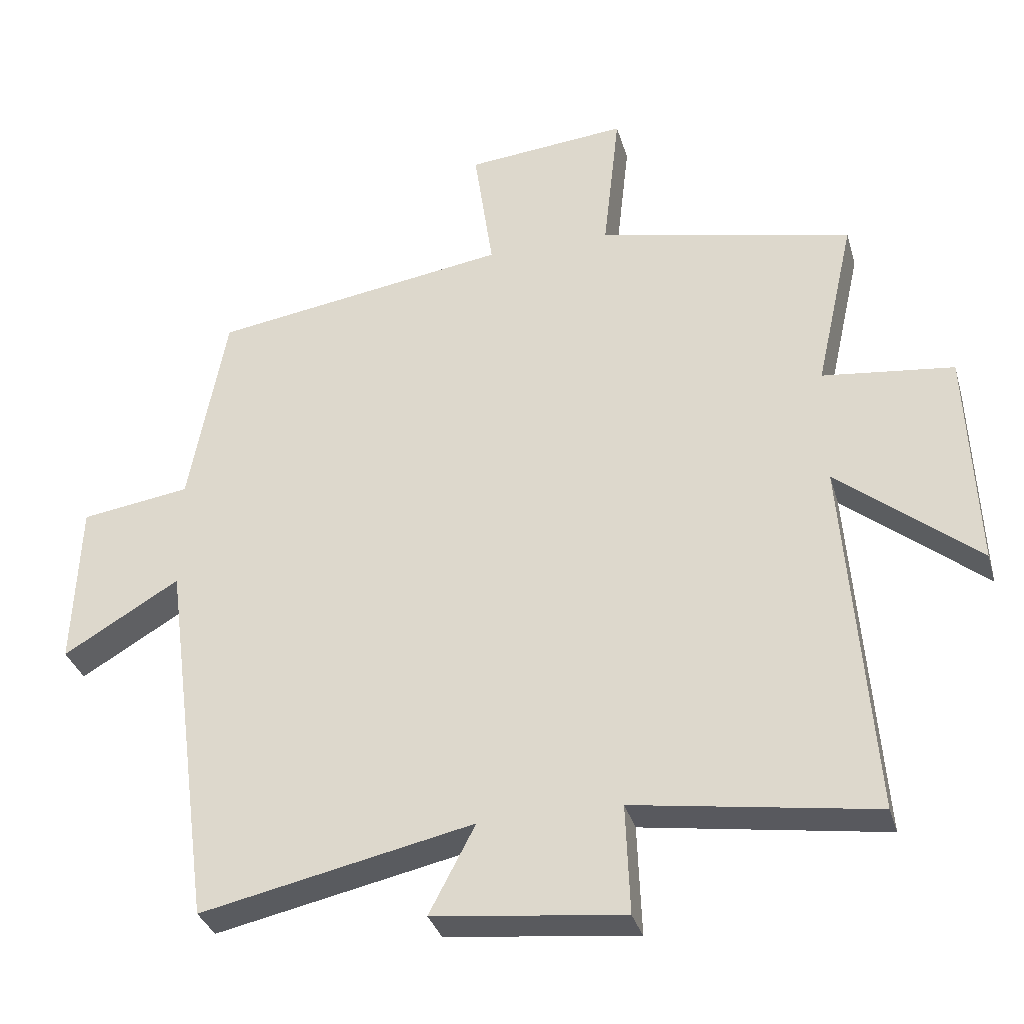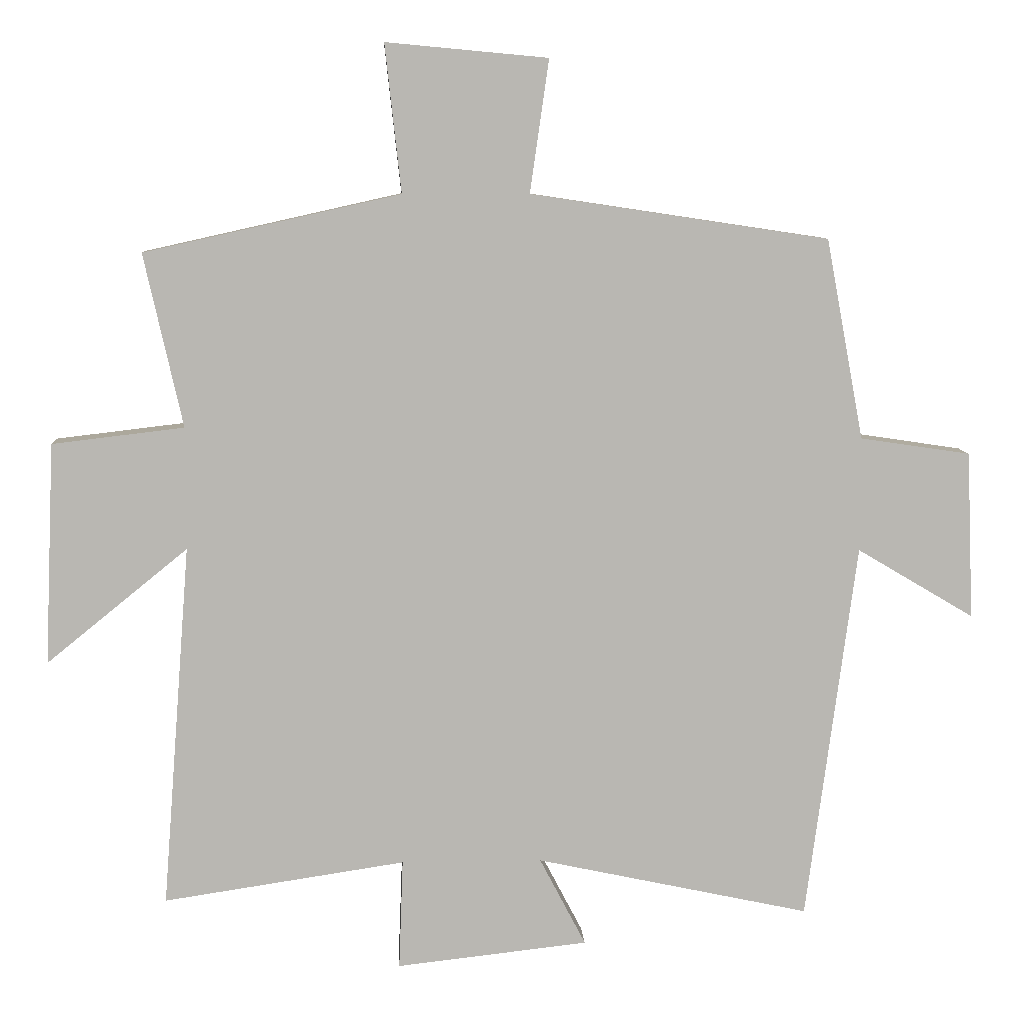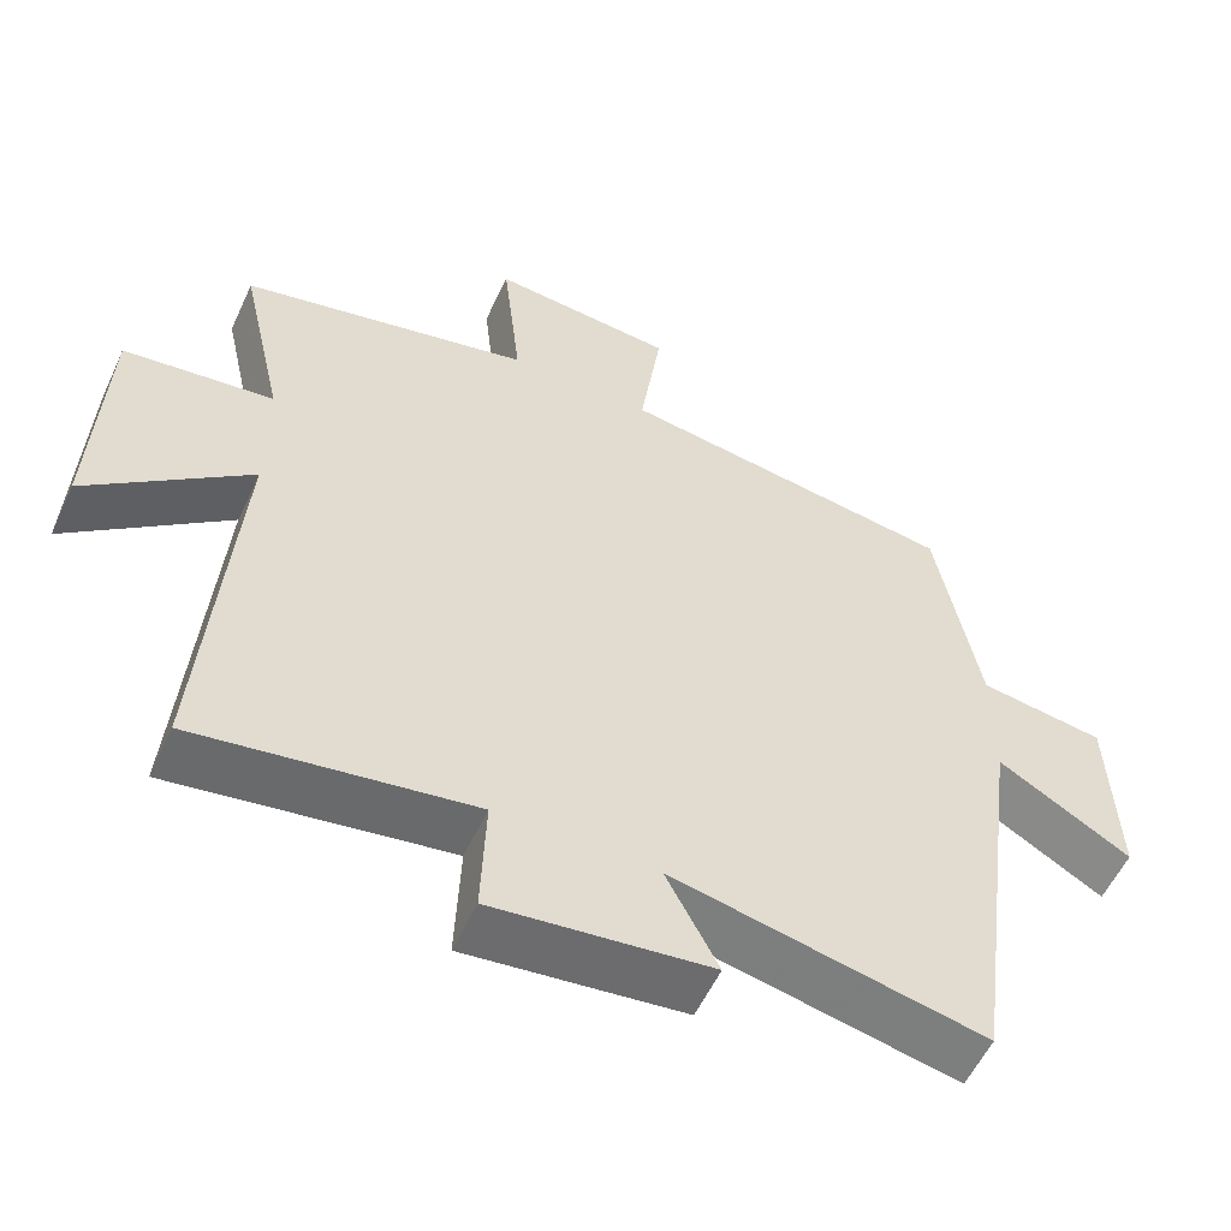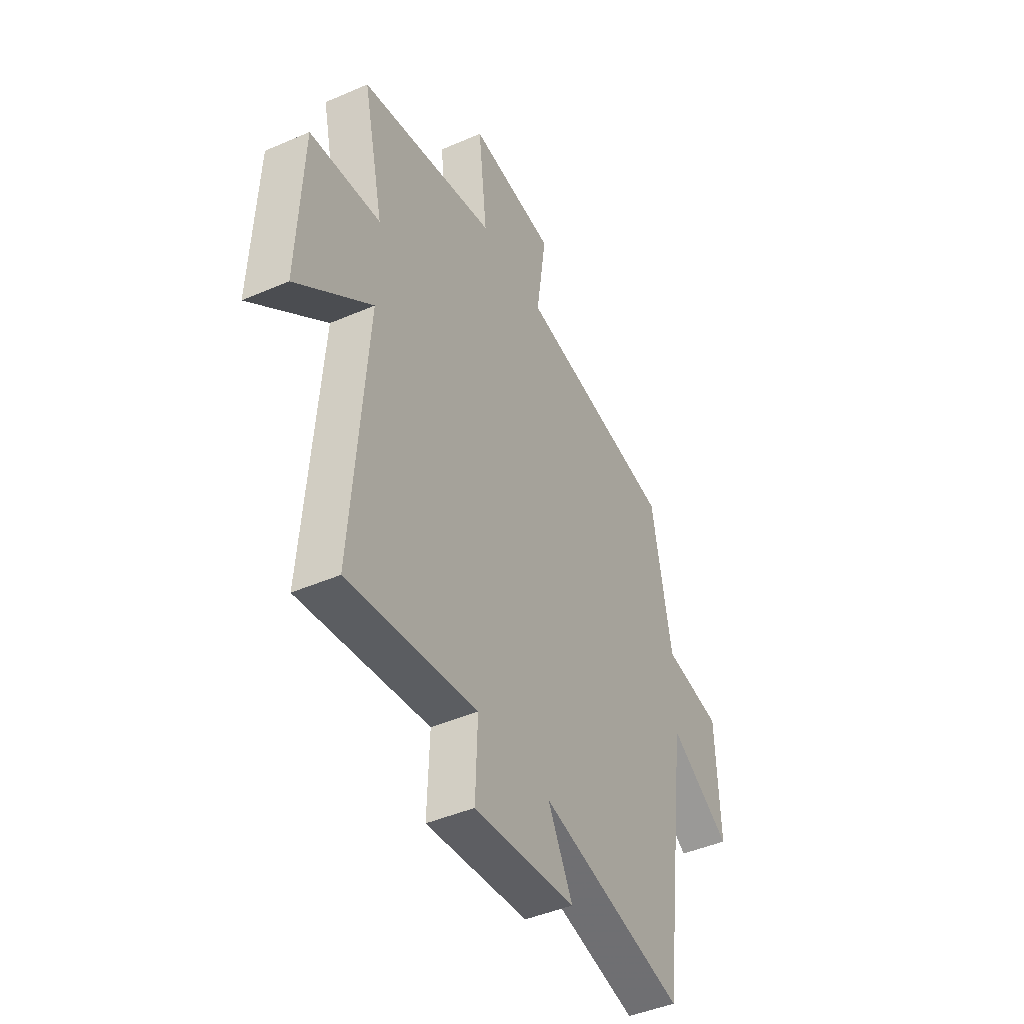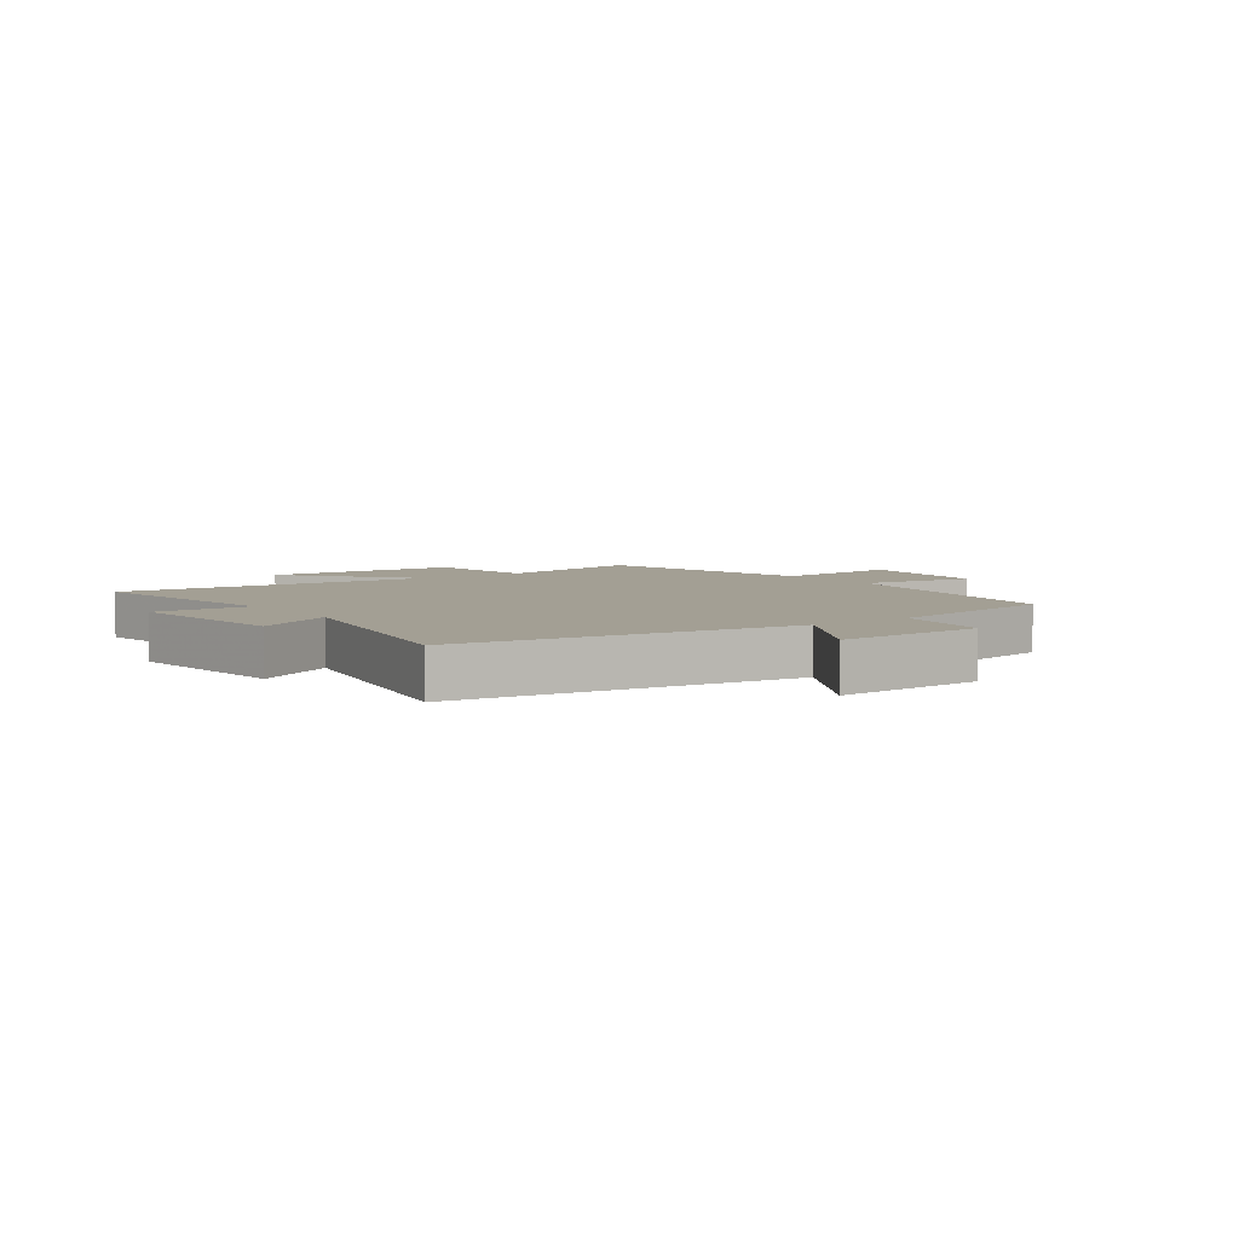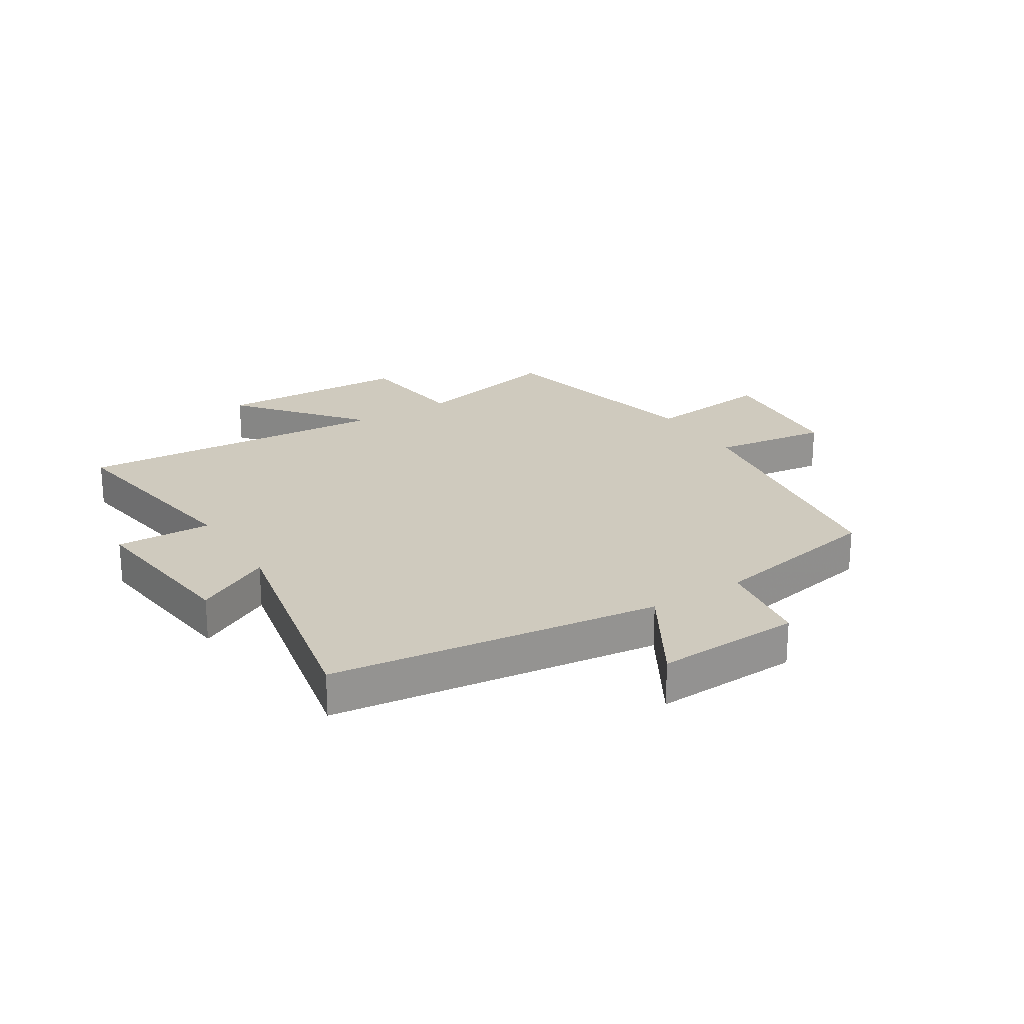
<metadata>
{"format":"obj","ext":"obj","renderer":"f3d","projection":"perspective","resolution":1024,"background":"white","views":[{"elev":-33.5,"azim":15.4,"up":"+Z"},{"elev":8.2,"azim":177.0,"up":"+Z"},{"elev":-56.1,"azim":155.3,"up":"+Z"},{"elev":-44.6,"azim":116.8,"up":"+Z"},{"elev":5.3,"azim":-125.8,"up":"+Y"},{"elev":23.2,"azim":-122.4,"up":"+Y"}]}
</metadata>
<code>
v 0.541 0.07 -0.554
v 0.185 0.07 -0.5
v 0.191 0.07 -0.662
v -0.091 0.07 -0.63
v -0.023 0.07 -0.5
v -0.426 0.07 -0.586
v -0.5 0.07 -0.029
v -0.672 0.07 -0.131
v -0.662 0.07 0.115
v -0.5 0.07 0.139
v -0.445 0.07 0.434
v -0.006 0.07 0.5
v -0.034 0.07 0.695
v 0.204 0.07 0.717
v 0.18 0.07 0.5
v 0.557 0.07 0.416
v 0.5 0.07 0.161
v 0.694 0.07 0.138
v 0.708 0.07 -0.188
v 0.5 0.07 -0.019
v 0.541 0 -0.554
v 0.185 0 -0.5
v 0.191 0 -0.662
v -0.091 0 -0.63
v -0.023 0 -0.5
v -0.426 0 -0.586
v -0.5 0 -0.029
v -0.672 0 -0.131
v -0.662 0 0.115
v -0.5 0 0.139
v -0.445 0 0.434
v -0.006 0 0.5
v -0.034 0 0.695
v 0.204 0 0.717
v 0.18 0 0.5
v 0.557 0 0.416
v 0.5 0 0.161
v 0.694 0 0.138
v 0.708 0 -0.188
v 0.5 0 -0.019
f 17 18 19 20
f 15 16 17
f 15 17 20
f 12 13 14 15
f 10 11 12 15
f 10 15 20 1
f 7 8 9 10
f 5 6 7 10
f 2 3 4 5
f 2 5 10
f 1 2 10
f 40 39 38 37
f 37 36 35
f 40 37 35
f 35 34 33 32
f 35 32 31 30
f 21 40 35 30
f 30 29 28 27
f 30 27 26 25
f 25 24 23 22
f 30 25 22
f 30 22 21
f 1 21 22 2
f 2 22 23 3
f 3 23 24 4
f 4 24 25 5
f 5 25 26 6
f 6 26 27 7
f 7 27 28 8
f 8 28 29 9
f 9 29 30 10
f 10 30 31 11
f 11 31 32 12
f 12 32 33 13
f 13 33 34 14
f 14 34 35 15
f 15 35 36 16
f 16 36 37 17
f 17 37 38 18
f 18 38 39 19
f 19 39 40 20
f 20 40 21 1

</code>
